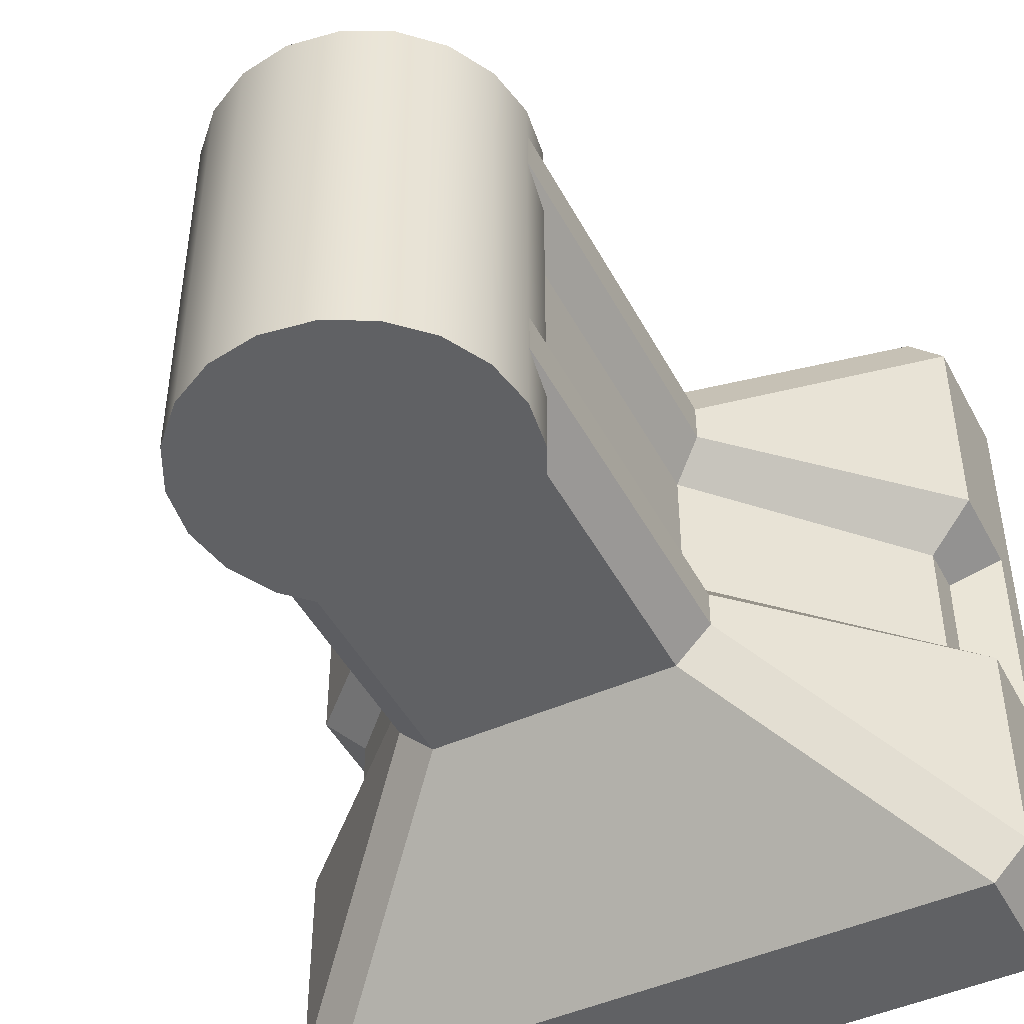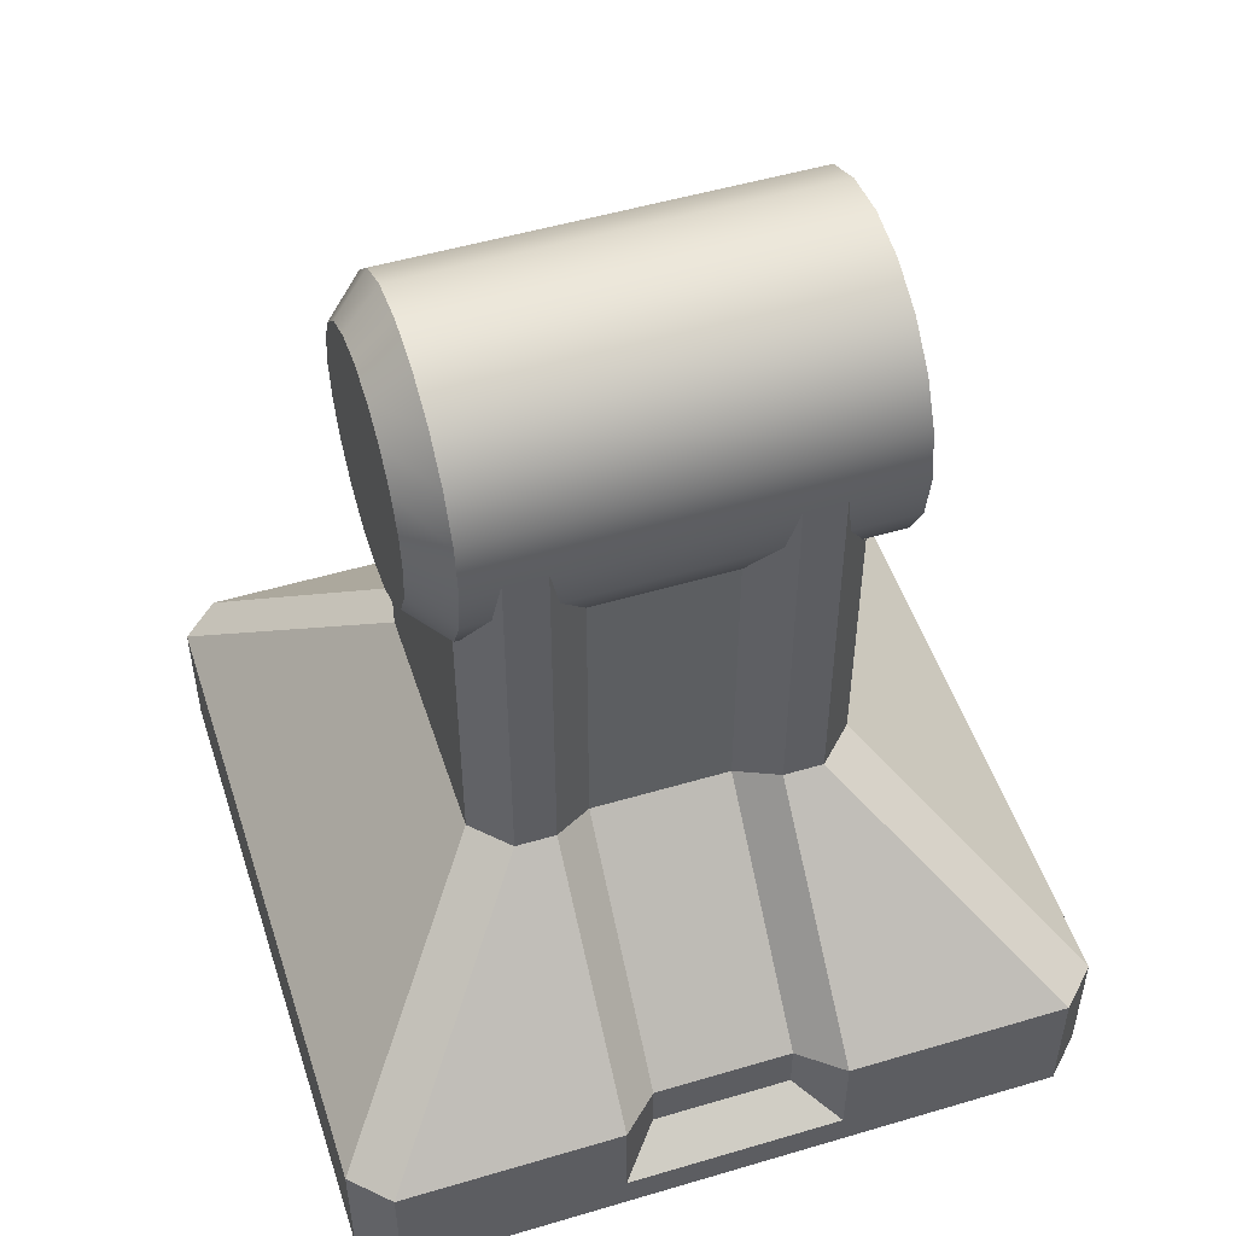
<metadata>
{"format":"obj","ext":"obj","renderer":"f3d","projection":"perspective","resolution":1024,"background":"white","views":[{"elev":-46.9,"azim":26.9,"up":"+Y"},{"elev":51.1,"azim":-107.9,"up":"+Z"}]}
</metadata>
<code>
v -0.1769 -0.3027 0.8715
v 0 -0.3027 1
v -0.208 -0.3027 0.9324
v -0.1285 -0.3027 0.8231
v -0.06758 -0.3027 0.792
v 0 -0.3027 0.7813
v 0.06758 -0.3027 0.792
v 0.1285 -0.3027 0.8231
v 0.1769 -0.3027 0.8715
v 0.208 -0.3027 0.9324
v 0.2187 -0.3027 1
v 0.208 -0.3027 1.068
v 0.1769 -0.3027 1.129
v 0.1285 -0.3027 1.177
v 0.06758 -0.3027 1.208
v 0 -0.3027 1.219
v -0.06758 -0.3027 1.208
v -0.1285 -0.3027 1.177
v -0.1769 -0.3027 1.129
v -0.208 -0.3027 1.068
v -0.2187 -0.3027 1
v -0.208 0.2529 0.9324
v -0.2187 0.2529 1
v -0.1686 0.3024 1
v -0.1603 0.3024 0.9479
v -0.1769 0.2529 0.8715
v -0.1364 0.3024 0.9009
v -0.1285 0.2529 0.8231
v -0.0991 0.3024 0.8636
v -0.06758 0.2529 0.792
v -0.05209 0.3024 0.8397
v 0 0.2529 0.7813
v 0 0.3024 0.8314
v 0.06758 0.2529 0.792
v 0.05209 0.3024 0.8397
v 0.1285 0.2529 0.8231
v 0.0991 0.3024 0.8636
v 0.1769 0.2529 0.8715
v 0.1364 0.3024 0.9009
v 0.208 0.2529 0.9324
v 0.1603 0.3024 0.9479
v 0.2187 0.2529 1
v 0.1686 0.3024 1
v 0.208 0.2529 1.068
v 0.1603 0.3024 1.052
v 0.1769 0.2529 1.129
v 0.1364 0.3024 1.099
v 0.1285 0.2529 1.177
v 0.0991 0.3024 1.136
v 0.06758 0.2529 1.208
v 0.05209 0.3024 1.16
v 0 0.2529 1.219
v 0 0.3024 1.169
v -0.06758 0.2529 1.208
v -0.05209 0.3024 1.16
v -0.1285 0.2529 1.177
v -0.0991 0.3024 1.136
v -0.1769 0.2529 1.129
v -0.1364 0.3024 1.099
v -0.208 0.2529 1.068
v -0.1603 0.3024 1.052
v -0.208 -0.3027 0.9324
v -0.208 -0.2516 0.9324
v -0.1769 -0.2516 0.8715
v -0.1769 -0.3027 0.8715
v -0.1285 -0.2516 0.8231
v -0.1285 -0.3027 0.8231
v -0.2187 -0.3027 1
v -0.2187 -0.2516 1
v -0.208 -0.3027 1.068
v -0.208 -0.2516 1.068
v -0.1769 -0.3027 1.129
v -0.1769 -0.2516 1.129
v -0.1285 -0.3027 1.177
v -0.1285 -0.2516 1.177
v -0.06758 -0.3027 1.208
v -0.06758 -0.2516 1.208
v 0 -0.3027 1.219
v 0 -0.2516 1.219
v 0.06758 -0.3027 1.208
v 0.06758 -0.2516 1.208
v 0.1285 -0.3027 1.177
v 0.1285 -0.2516 1.177
v -0.1285 -0.3027 0.8231
v -0.1285 -0.2516 0.8231
v -0.06758 -0.2516 0.792
v -0.06758 -0.3027 0.792
v 0 -0.2516 0.7813
v 0 -0.3027 0.7813
v 0.06758 -0.2516 0.792
v 0.06758 -0.3027 0.792
v 0.1285 -0.2516 0.8231
v 0.1285 -0.3027 0.8231
v 0.1285 -0.3027 0.8231
v 0.1285 -0.2516 0.8231
v 0.1769 -0.2516 0.8715
v 0.1769 -0.3027 0.8715
v 0.208 -0.2516 0.9324
v 0.208 -0.3027 0.9324
v 0.2187 -0.3027 1
v 0.2187 -0.2516 1
v 0.208 -0.2516 1.068
v 0.208 -0.3027 1.068
v 0.1769 -0.2516 1.129
v 0.1769 -0.3027 1.129
v 0.1285 -0.2516 1.177
v 0.1285 -0.3027 1.177
v -0.1603 0.3024 0.9479
v 0 0.3024 1
v -0.1364 0.3024 0.9009
v -0.0991 0.3024 0.8636
v -0.05209 0.3024 0.8397
v 0 0.3024 0.8314
v 0.05209 0.3024 0.8397
v 0.0991 0.3024 0.8636
v 0.1364 0.3024 0.9009
v 0.1603 0.3024 0.9479
v 0.1686 0.3024 1
v 0.1603 0.3024 1.052
v 0.1364 0.3024 1.099
v 0.0991 0.3024 1.136
v 0.05209 0.3024 1.16
v 0 0.3024 1.169
v -0.05209 0.3024 1.16
v -0.0991 0.3024 1.136
v -0.1364 0.3024 1.099
v -0.1603 0.3024 1.052
v -0.1686 0.3024 1
v 0.2187 0.2021 0.4974
v 0.1692 0.2529 0.4974
v 0.1692 0.2529 0.9965
v 0.2187 0.2021 0.9965
v -0.2187 -0.2021 0.4974
v -0.1692 -0.2516 0.4974
v -0.1692 -0.2516 0.9965
v -0.2187 -0.2021 0.9965
v -0.2187 0.2047 0.4974
v -0.2187 0.2047 0.9965
v -0.1692 0.2529 0.9965
v -0.1692 0.2529 0.4974
v 0.2187 -0.2021 0.4974
v 0.2187 -0.2047 0.9965
v 0.1692 -0.2516 0.9965
v 0.1692 -0.2516 0.4974
v -0.2187 0.1498 0.9965
v -0.2187 0.2047 0.9965
v -0.2187 0.2047 0.4974
v -0.2187 0.1498 0.4974
v 0.2187 0.2021 0.4974
v 0.2187 0.2021 0.9965
v 0.2187 0.1472 0.9965
v 0.2187 0.1472 0.4974
v -0.1692 0.2529 0.9965
v 0.1692 0.2529 0.9965
v 0.1692 0.2529 0.4974
v -0.1692 0.2529 0.4974
v 0.1692 -0.2516 0.4974
v 0.1692 -0.2516 0.9965
v -0.1692 -0.2516 0.9965
v -0.1692 -0.2516 0.4974
v -0.4505 0.5 0.04949
v -0.5 0.4505 0.04949
v -0.5 0.4505 0.2261
v -0.4505 0.5 0.2261
v -0.5 0.4505 0.04949
v -0.4505 0.4505 0
v -0.4505 -0.4505 0
v -0.5 -0.4505 0.04949
v -0.4505 0.5 0.04949
v 0.4505 0.5 0.04949
v 0.4505 0.4505 0
v -0.4505 0.4505 0
v 0.5 0.4505 0.04949
v 0.4505 0.5 0.04949
v 0.4505 0.5 0.2261
v 0.5 0.4505 0.2261
v 0.4505 -0.4505 0
v 0.4505 0.4505 0
v 0.5 0.4505 0.04949
v 0.5 -0.4505 0.04949
v 0.4505 -0.5 0.2261
v 0.4505 -0.5 0.04949
v 0.5 -0.4505 0.04949
v 0.5 -0.4505 0.2261
v 0.4505 -0.5 0.04949
v -0.4505 -0.5 0.04949
v -0.4505 -0.4505 0
v 0.4505 -0.4505 0
v -0.5 -0.4505 0.04949
v -0.4505 -0.5 0.04949
v -0.4505 -0.5 0.2261
v -0.5 -0.4505 0.2261
v 0.4505 0.5 0.2261
v 0.4505 0.5 0.04949
v -0.4505 0.5 0.04949
v -0.4505 0.5 0.2261
v 0.5 -0.1498 0.2261
v 0.5 -0.4505 0.2261
v 0.5 -0.4505 0.04949
v 0.5 -0.1498 0.09938
v 0.5 0.1472 0.09938
v 0.5 0.4505 0.04949
v 0.5 0.1472 0.2261
v 0.5 0.4505 0.2261
v -0.4505 -0.5 0.2261
v -0.4505 -0.5 0.04949
v 0.4505 -0.5 0.04949
v 0.4505 -0.5 0.2261
v -0.5 -0.4505 0.2261
v -0.5 -0.1472 0.2261
v -0.5 -0.1472 0.09938
v -0.5 -0.4505 0.04949
v -0.5 0.4505 0.04949
v -0.5 0.1498 0.09938
v -0.5 0.1498 0.2261
v -0.5 0.4505 0.2261
v -0.4505 -0.4505 0
v -0.4505 0.4505 0
v 0.4505 0.4505 0
v 0.4505 -0.4505 0
v -0.5 0.4505 0.04949
v -0.4505 0.5 0.04949
v -0.4505 0.4505 0
v 0.4505 0.5 0.04949
v 0.5 0.4505 0.04949
v 0.4505 0.4505 0
v 0.5 -0.4505 0.04949
v 0.4505 -0.5 0.04949
v 0.4505 -0.4505 0
v -0.4505 -0.5 0.04949
v -0.5 -0.4505 0.04949
v -0.4505 -0.4505 0
v -0.1787 -0.09318 0.9425
v -0.1787 0.09577 0.9425
v -0.1791 0.09577 0.4768
v -0.1791 -0.09318 0.4768
v -0.2187 -0.2021 0.4974
v -0.2187 -0.2021 0.9965
v -0.2187 -0.1472 0.9965
v -0.2187 -0.1472 0.4974
v -0.208 -0.1472 0.9324
v -0.208 -0.2516 0.9324
v -0.2187 -0.2516 1
v -0.2187 -0.1472 1
v -0.208 -0.2516 1.068
v -0.208 -0.1472 1.068
v -0.1769 -0.2516 1.129
v -0.1769 -0.1472 1.129
v -0.1285 -0.2516 1.177
v -0.1285 -0.1472 1.177
v -0.1769 -0.1472 0.8715
v -0.1769 -0.2516 0.8715
v -0.1285 -0.1472 0.8231
v -0.1285 -0.2516 0.8231
v -0.1285 -0.1472 1.177
v -0.1285 -0.2516 1.177
v -0.06758 -0.2516 1.208
v -0.06758 -0.1472 1.208
v 0 -0.2516 1.219
v 0 -0.1472 1.219
v 0.06758 -0.2516 1.208
v 0.06758 -0.1472 1.208
v 0.1285 -0.2516 1.177
v 0.1285 -0.1472 1.177
v 0.1285 -0.1472 1.177
v 0.1285 -0.2516 1.177
v 0.1769 -0.2516 1.129
v 0.1769 -0.1472 1.129
v 0.208 -0.2516 1.068
v 0.208 -0.1472 1.068
v 0.2187 -0.2516 1
v 0.2187 -0.1472 1
v 0.208 -0.2516 0.9324
v 0.208 -0.1472 0.9324
v 0.1769 -0.2516 0.8715
v 0.1769 -0.1472 0.8715
v 0.1285 -0.2516 0.8231
v 0.1285 -0.1472 0.8231
v 0.1285 -0.1472 0.8231
v 0.1285 -0.2516 0.8231
v 0.06758 -0.2516 0.792
v 0.06758 -0.1472 0.792
v 0 -0.2516 0.7813
v 0 -0.1472 0.7813
v -0.06758 -0.2516 0.792
v -0.06758 -0.1472 0.792
v -0.1285 -0.2516 0.8231
v -0.1285 -0.1472 0.8231
v 0.1787 0.09318 0.9425
v 0.1787 -0.09577 0.9425
v 0.1779 -0.09577 0.4768
v 0.1779 0.09318 0.4768
v 0.2187 -0.1498 0.9965
v 0.2187 -0.2047 0.9965
v 0.2187 -0.2021 0.4974
v 0.2187 -0.1498 0.4974
v -0.2187 -0.1472 0.9965
v -0.1787 -0.09318 0.9425
v -0.1791 -0.09318 0.4768
v -0.2187 -0.1472 0.4974
v -0.2187 0.1498 0.4974
v -0.1791 0.09577 0.4768
v -0.1787 0.09577 0.9425
v -0.2187 0.1498 0.9965
v 0.2187 0.1472 0.9965
v 0.1787 0.09318 0.9425
v 0.1779 0.09318 0.4768
v 0.2187 0.1472 0.4974
v 0.2187 -0.1498 0.4974
v 0.1779 -0.09577 0.4768
v 0.1787 -0.09577 0.9425
v 0.2187 -0.1498 0.9965
v -0.2187 0.2529 1
v -0.208 0.2529 0.9324
v -0.208 0.1498 0.9324
v -0.2187 0.1498 1
v -0.208 0.2529 1.068
v -0.208 0.1498 1.068
v -0.1769 0.2529 1.129
v -0.1769 0.1498 1.129
v -0.1285 0.2529 1.177
v -0.1285 0.1498 1.177
v -0.1769 0.1498 0.8715
v -0.1769 0.2529 0.8715
v -0.1285 0.1498 0.8231
v -0.1285 0.2529 0.8231
v -0.06758 0.2529 1.208
v -0.1285 0.2529 1.177
v -0.1285 0.1498 1.177
v -0.06758 0.1498 1.208
v 0 0.2529 1.219
v 0 0.1498 1.219
v 0.06758 0.2529 1.208
v 0.06758 0.1498 1.208
v 0.1285 0.2529 1.177
v 0.1285 0.1498 1.177
v 0.1769 0.2529 1.129
v 0.1285 0.2529 1.177
v 0.1285 0.1498 1.177
v 0.1769 0.1498 1.129
v 0.208 0.2529 1.068
v 0.208 0.1498 1.068
v 0.2187 0.2529 1
v 0.2187 0.1498 1
v 0.208 0.2529 0.9324
v 0.208 0.1498 0.9324
v 0.1769 0.2529 0.8715
v 0.1769 0.1498 0.8715
v 0.1285 0.2529 0.8231
v 0.1285 0.1498 0.8231
v 0.06758 0.2529 0.792
v 0.1285 0.2529 0.8231
v 0.1285 0.1498 0.8231
v 0.06758 0.1498 0.792
v 0 0.2529 0.7813
v 0 0.1498 0.7813
v -0.06758 0.2529 0.792
v -0.06758 0.1498 0.792
v -0.1285 0.2529 0.8231
v -0.1285 0.1498 0.8231
v -0.208 0.1498 0.9324
v -0.208 -0.1472 0.9324
v -0.2187 -0.1472 1
v -0.2187 0.1498 1
v -0.208 -0.1472 1.068
v -0.208 0.1498 1.068
v -0.1769 -0.1472 1.129
v -0.1769 0.1498 1.129
v -0.1285 -0.1472 1.177
v -0.1285 0.1498 1.177
v -0.1769 0.1498 0.8715
v -0.1769 -0.1472 0.8715
v -0.1285 0.1498 0.8231
v -0.1285 -0.1472 0.8231
v -0.1285 0.1498 1.177
v -0.1285 -0.1472 1.177
v -0.06758 -0.1472 1.208
v -0.06758 0.1498 1.208
v 0 -0.1472 1.219
v 0 0.1498 1.219
v 0.06758 -0.1472 1.208
v 0.06758 0.1498 1.208
v 0.1285 -0.1472 1.177
v 0.1285 0.1498 1.177
v 0.1285 0.1498 1.177
v 0.1285 -0.1472 1.177
v 0.1769 -0.1472 1.129
v 0.1769 0.1498 1.129
v 0.208 -0.1472 1.068
v 0.208 0.1498 1.068
v 0.2187 -0.1472 1
v 0.2187 0.1498 1
v 0.208 -0.1472 0.9324
v 0.208 0.1498 0.9324
v 0.1769 -0.1472 0.8715
v 0.1769 0.1498 0.8715
v 0.1285 -0.1472 0.8231
v 0.1285 0.1498 0.8231
v 0.1285 0.1498 0.8231
v 0.1285 -0.1472 0.8231
v 0.06758 -0.1472 0.792
v 0.06758 0.1498 0.792
v 0 -0.1472 0.7813
v 0 0.1498 0.7813
v -0.06758 -0.1472 0.792
v -0.06758 0.1498 0.792
v -0.1285 -0.1472 0.8231
v -0.1285 0.1498 0.8231
v -0.5 0.4505 0.2261
v -0.2187 0.2047 0.4974
v -0.1692 0.2529 0.4974
v -0.4505 0.5 0.2261
v -0.4505 0.5 0.2261
v -0.1692 0.2529 0.4974
v 0.1692 0.2529 0.4974
v 0.4505 0.5 0.2261
v 0.4505 0.5 0.2261
v 0.1692 0.2529 0.4974
v 0.2187 0.2021 0.4974
v 0.5 0.4505 0.2261
v 0.5 -0.4505 0.2261
v 0.2187 -0.2021 0.4974
v 0.1692 -0.2516 0.4974
v 0.4505 -0.5 0.2261
v 0.4505 -0.5 0.2261
v 0.1692 -0.2516 0.4974
v -0.1692 -0.2516 0.4974
v -0.4505 -0.5 0.2261
v -0.4505 -0.5 0.2261
v -0.1692 -0.2516 0.4974
v -0.2187 -0.2021 0.4974
v -0.5 -0.4505 0.2261
v -0.5 -0.4505 0.2261
v -0.2187 -0.2021 0.4974
v -0.2187 -0.1472 0.4974
v -0.5 -0.1472 0.2261
v 0.1779 0.09318 0.4768
v 0.1779 -0.09577 0.4768
v 0.432 -0.09577 0.2016
v 0.432 0.09318 0.2016
v 0.5 0.4505 0.2261
v 0.2187 0.2021 0.4974
v 0.2187 0.1472 0.4974
v 0.5 0.1472 0.2261
v 0.2187 -0.1498 0.4974
v 0.2187 -0.2021 0.4974
v 0.5 -0.4505 0.2261
v 0.5 -0.1498 0.2261
v 0.432 0.09318 0.2016
v 0.432 -0.09577 0.2016
v 0.432 -0.09577 0.1378
v 0.432 0.09318 0.1378
v 0.2187 0.1472 0.4974
v 0.1779 0.09318 0.4768
v 0.432 0.09318 0.2016
v 0.5 0.1472 0.2261
v 0.5 -0.1498 0.2261
v 0.432 -0.09577 0.2016
v 0.1779 -0.09577 0.4768
v 0.2187 -0.1498 0.4974
v 0.5 0.1472 0.2261
v 0.432 0.09318 0.2016
v 0.432 0.09318 0.1378
v 0.5 0.1472 0.09938
v 0.5 0.1472 0.09938
v 0.432 0.09318 0.1378
v 0.432 -0.09577 0.1378
v 0.5 -0.1498 0.09938
v 0.5 -0.1498 0.09938
v 0.432 -0.09577 0.1378
v 0.432 -0.09577 0.2016
v 0.5 -0.1498 0.2261
v -0.443 -0.09318 0.2062
v -0.443 0.09577 0.2062
v -0.443 0.09577 0.1378
v -0.443 -0.09318 0.1378
v -0.1791 -0.09318 0.4768
v -0.1791 0.09577 0.4768
v -0.443 0.09577 0.2062
v -0.443 -0.09318 0.2062
v -0.2187 0.1498 0.4974
v -0.2187 0.2047 0.4974
v -0.5 0.4505 0.2261
v -0.5 0.1498 0.2261
v -0.5 -0.1472 0.2261
v -0.443 -0.09318 0.2062
v -0.443 -0.09318 0.1378
v -0.5 -0.1472 0.09938
v -0.5 -0.1472 0.09938
v -0.443 -0.09318 0.1378
v -0.443 0.09577 0.1378
v -0.5 0.1498 0.09938
v -0.5 0.1498 0.09938
v -0.443 0.09577 0.1378
v -0.443 0.09577 0.2062
v -0.5 0.1498 0.2261
v -0.2187 -0.1472 0.4974
v -0.1791 -0.09318 0.4768
v -0.443 -0.09318 0.2062
v -0.5 -0.1472 0.2261
v -0.5 0.1498 0.2261
v -0.443 0.09577 0.2062
v -0.1791 0.09577 0.4768
v -0.2187 0.1498 0.4974
g Wheel_Straight_Tiny_Base
f 1 2 3
f 4 2 1
f 5 2 4
f 6 2 5
f 7 2 6
f 8 2 7
f 9 2 8
f 10 2 9
f 11 2 10
f 12 2 11
f 13 2 12
f 14 2 13
f 15 2 14
f 16 2 15
f 17 2 16
f 18 2 17
f 19 2 18
f 20 2 19
f 21 2 20
f 3 2 21
f 22 23 24
f 22 24 25
f 25 26 22
f 25 27 26
f 27 28 26
f 27 29 28
f 29 30 28
f 29 31 30
f 31 32 30
f 31 33 32
f 33 34 32
f 33 35 34
f 35 36 34
f 35 37 36
f 37 38 36
f 37 39 38
f 39 40 38
f 39 41 40
f 41 42 40
f 41 43 42
f 43 44 42
f 43 45 44
f 45 46 44
f 45 47 46
f 47 48 46
f 47 49 48
f 49 50 48
f 49 51 50
f 51 52 50
f 51 53 52
f 53 54 52
f 53 55 54
f 55 56 54
f 55 57 56
f 57 58 56
f 57 59 58
f 59 60 58
f 59 61 60
f 61 23 60
f 61 24 23
f 62 63 64
f 62 64 65
f 65 64 66
f 65 66 67
f 68 63 62
f 68 69 63
f 70 69 68
f 70 71 69
f 72 71 70
f 72 73 71
f 74 73 72
f 74 75 73
f 76 75 74
f 76 77 75
f 78 77 76
f 78 79 77
f 80 79 78
f 80 81 79
f 82 81 80
f 82 83 81
f 84 85 86
f 84 86 87
f 87 86 88
f 87 88 89
f 89 88 90
f 89 90 91
f 91 90 92
f 91 92 93
f 94 95 96
f 94 96 97
f 97 96 98
f 97 98 99
f 98 100 99
f 98 101 100
f 100 101 102
f 100 102 103
f 103 102 104
f 103 104 105
f 105 104 106
f 105 106 107
f 108 109 110
f 110 109 111
f 111 109 112
f 112 109 113
f 113 109 114
f 114 109 115
f 115 109 116
f 116 109 117
f 117 109 118
f 118 109 119
f 119 109 120
f 120 109 121
f 121 109 122
f 122 109 123
f 123 109 124
f 124 109 125
f 125 109 126
f 126 109 127
f 127 109 128
f 128 109 108
f 129 130 131
f 129 131 132
f 133 134 135
f 133 135 136
f 137 138 139
f 137 139 140
f 141 142 143
f 141 143 144
f 145 146 147
f 145 147 148
f 149 150 151
f 149 151 152
f 153 154 155
f 153 155 156
f 157 158 159
f 157 159 160
f 161 162 163
f 161 163 164
f 165 166 167
f 165 167 168
f 169 170 171
f 169 171 172
f 173 174 175
f 173 175 176
f 177 178 179
f 177 179 180
f 181 182 183
f 181 183 184
f 185 186 187
f 185 187 188
f 189 190 191
f 189 191 192
f 193 194 195
f 193 195 196
f 197 198 199
f 197 199 200
f 199 201 200
f 199 202 201
f 202 203 201
f 202 204 203
f 205 206 207
f 205 207 208
f 209 210 211
f 209 211 212
f 213 212 211
f 213 211 214
f 215 213 214
f 215 216 213
f 217 218 219
f 217 219 220
f 221 222 223
f 224 225 226
f 227 228 229
f 230 231 232
f 233 234 235
f 233 235 236
f 237 238 239
f 237 239 240
f 241 242 243
f 241 243 244
f 244 243 245
f 244 245 246
f 246 245 247
f 246 247 248
f 248 247 249
f 248 249 250
f 251 242 241
f 251 252 242
f 253 252 251
f 253 254 252
f 255 256 257
f 255 257 258
f 258 257 259
f 258 259 260
f 260 259 261
f 260 261 262
f 262 261 263
f 262 263 264
f 265 266 267
f 265 267 268
f 268 267 269
f 268 269 270
f 270 269 271
f 270 271 272
f 272 271 273
f 272 273 274
f 274 273 275
f 274 275 276
f 276 275 277
f 276 277 278
f 279 280 281
f 279 281 282
f 282 281 283
f 282 283 284
f 284 283 285
f 284 285 286
f 286 285 287
f 286 287 288
f 289 290 291
f 289 291 292
f 293 294 295
f 293 295 296
f 297 298 299
f 297 299 300
f 301 302 303
f 301 303 304
f 305 306 307
f 305 307 308
f 309 310 311
f 309 311 312
f 313 314 315
f 313 315 316
f 317 313 316
f 317 316 318
f 319 317 318
f 319 318 320
f 321 319 320
f 321 320 322
f 314 323 315
f 314 324 323
f 324 325 323
f 324 326 325
f 327 328 329
f 327 329 330
f 331 327 330
f 331 330 332
f 333 331 332
f 333 332 334
f 335 333 334
f 335 334 336
f 337 338 339
f 337 339 340
f 341 337 340
f 341 340 342
f 343 341 342
f 343 342 344
f 345 343 344
f 345 344 346
f 347 345 346
f 347 346 348
f 349 347 348
f 349 348 350
f 351 352 353
f 351 353 354
f 355 351 354
f 355 354 356
f 357 355 356
f 357 356 358
f 359 357 358
f 359 358 360
f 361 362 363
f 361 363 364
f 364 363 365
f 364 365 366
f 366 365 367
f 366 367 368
f 368 367 369
f 368 369 370
f 371 362 361
f 371 372 362
f 373 372 371
f 373 374 372
f 375 376 377
f 375 377 378
f 378 377 379
f 378 379 380
f 380 379 381
f 380 381 382
f 382 381 383
f 382 383 384
f 385 386 387
f 385 387 388
f 388 387 389
f 388 389 390
f 390 389 391
f 390 391 392
f 392 391 393
f 392 393 394
f 394 393 395
f 394 395 396
f 396 395 397
f 396 397 398
f 399 400 401
f 399 401 402
f 402 401 403
f 402 403 404
f 404 403 405
f 404 405 406
f 406 405 407
f 406 407 408
f 409 410 411
f 409 411 412
f 413 414 415
f 413 415 416
f 417 418 419
f 417 419 420
f 421 422 423
f 421 423 424
f 425 426 427
f 425 427 428
f 429 430 431
f 429 431 432
f 433 434 435
f 433 435 436
f 437 438 439
f 437 439 440
f 441 442 443
f 441 443 444
f 445 446 447
f 445 447 448
f 449 450 451
f 449 451 452
f 453 454 455
f 453 455 456
f 457 458 459
f 457 459 460
f 461 462 463
f 461 463 464
f 465 466 467
f 465 467 468
f 469 470 471
f 469 471 472
f 473 474 475
f 473 475 476
f 477 478 479
f 477 479 480
f 481 482 483
f 481 483 484
f 485 486 487
f 485 487 488
f 489 490 491
f 489 491 492
f 493 494 495
f 493 495 496
f 497 498 499
f 497 499 500
f 501 502 503
f 501 503 504

</code>
